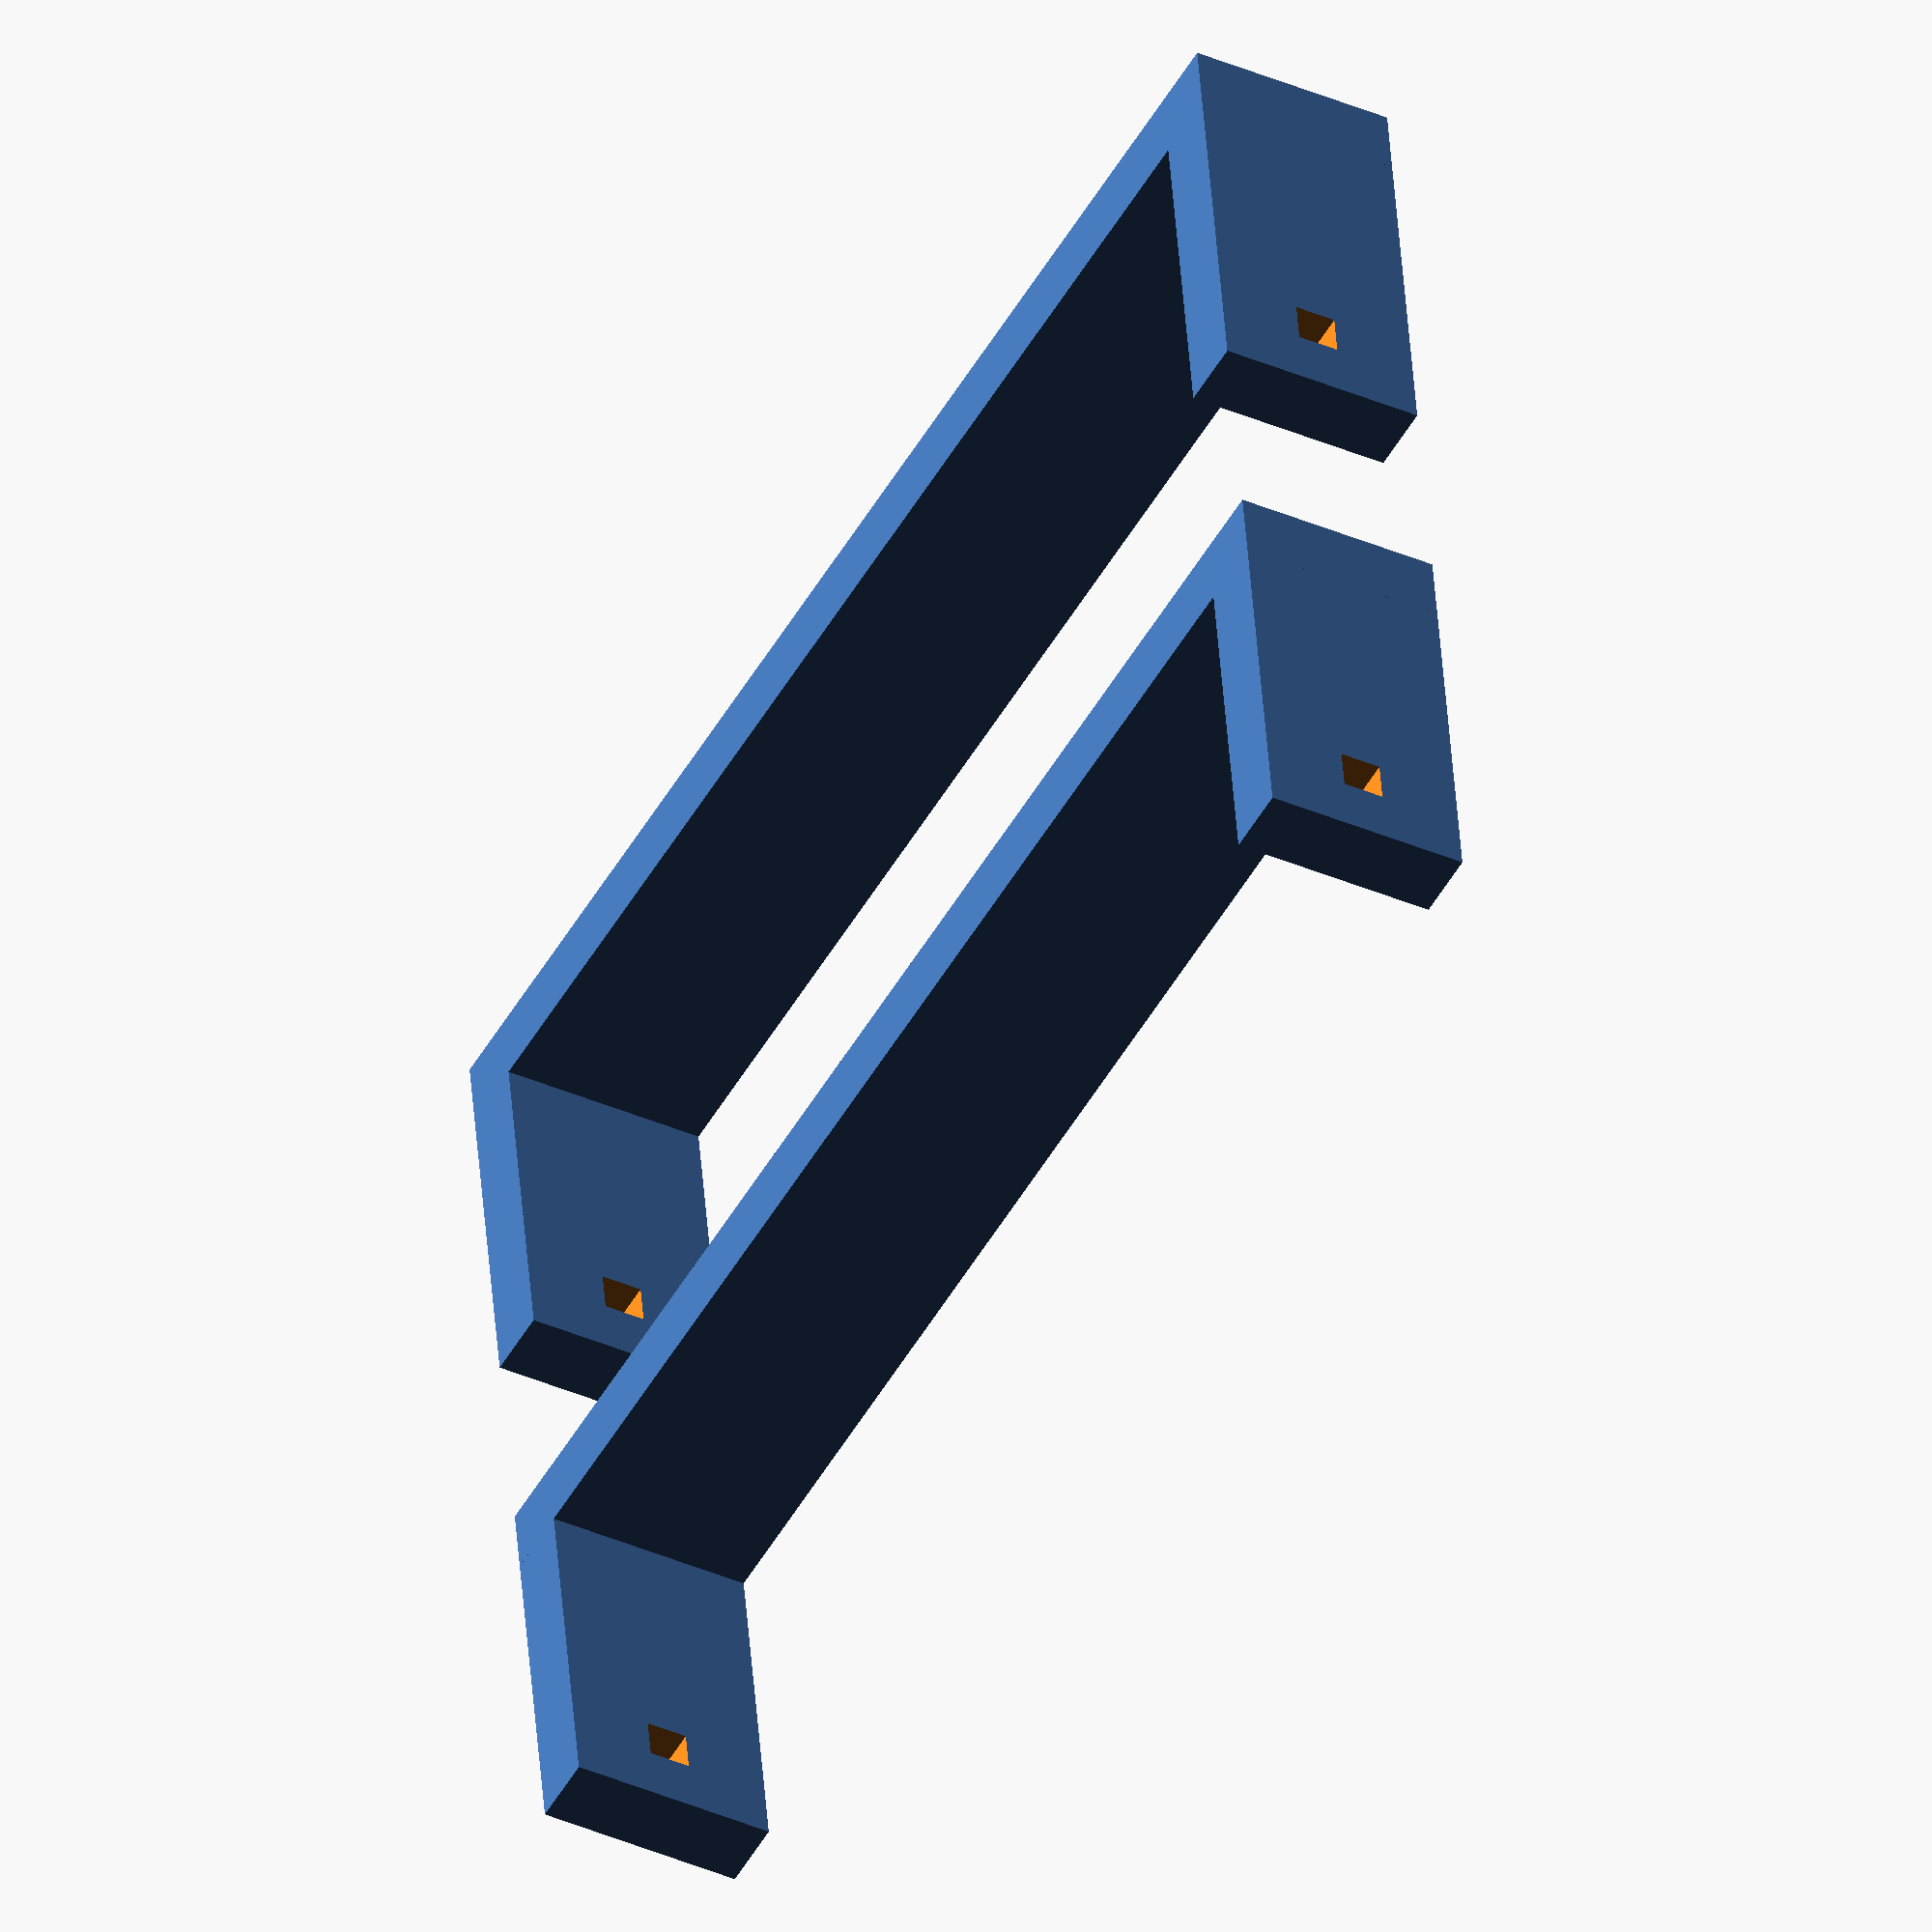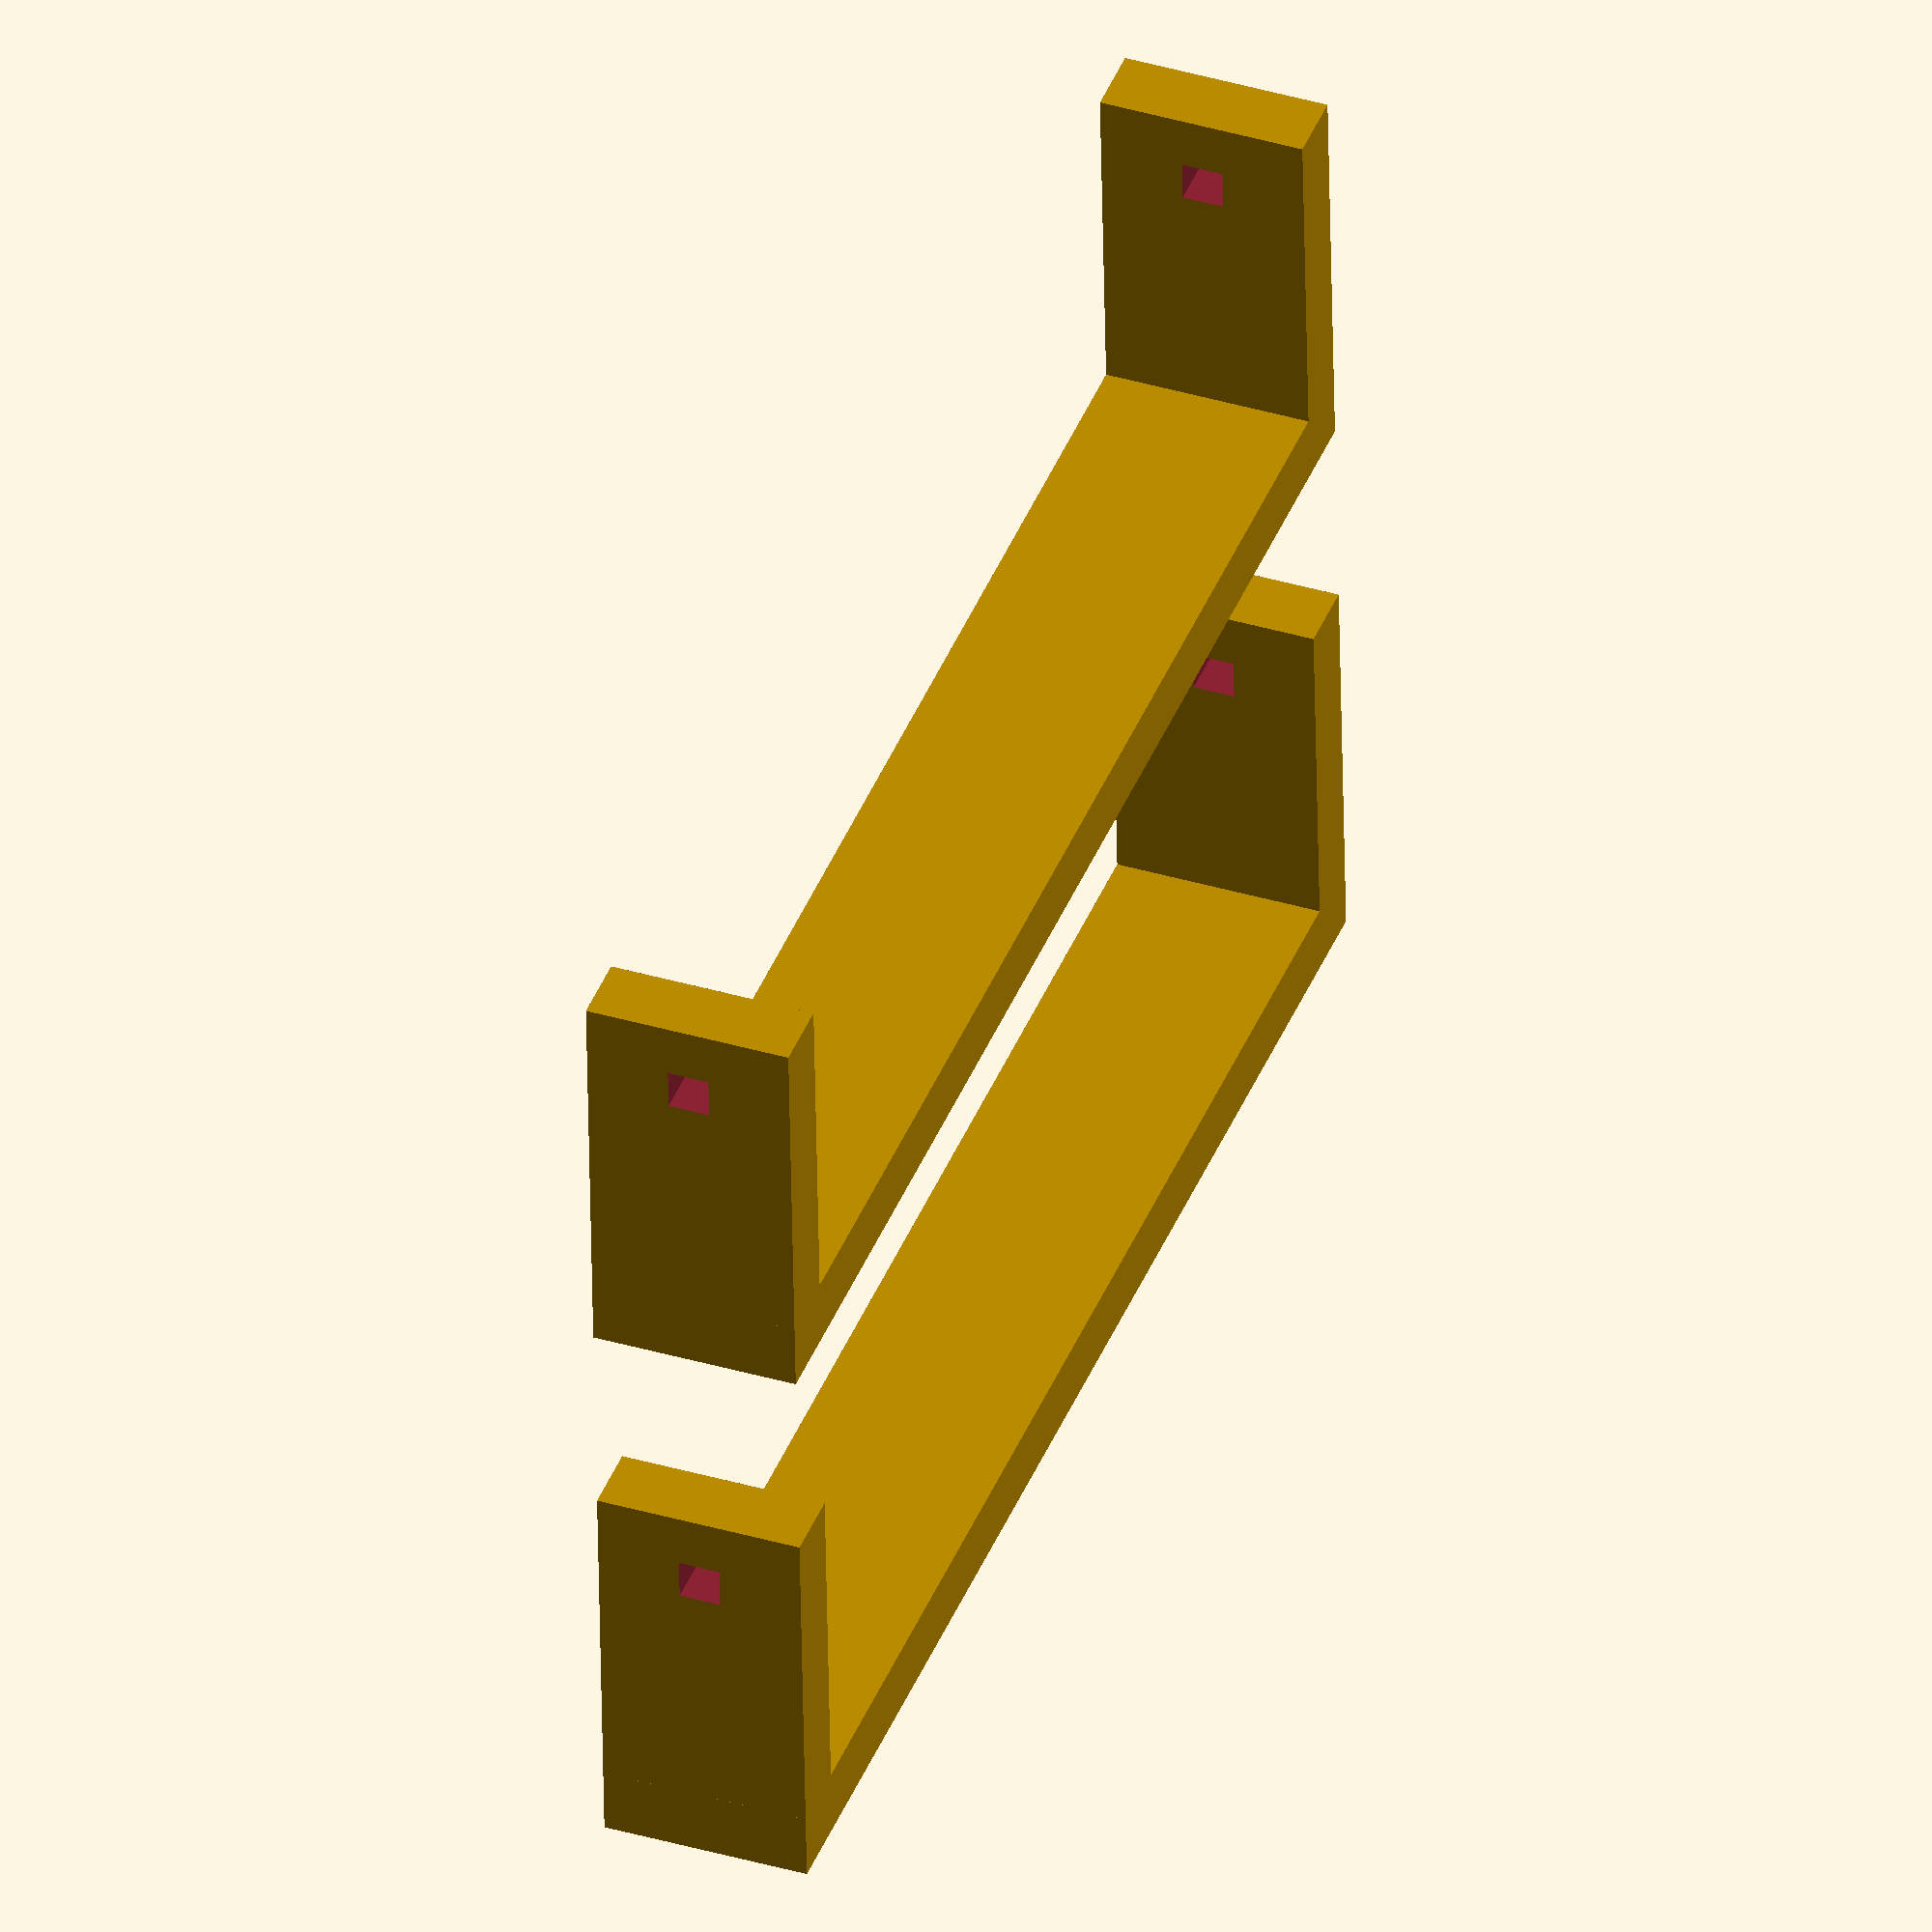
<openscad>
body_width = 173;
body_height = 97;
body_thickness = 15;

servo_width = 23;
servo_height = 22;
servo_thickness = 12;

holder_thickness = 3;

clip_width = 15;
clip_thickness = 5;

module holder_plate_clip(x=0, y=0, z=0) {

    difference() {
        union() {
            // sides
            translate([x, y, z]) { cube([clip_width, clip_thickness, 30]); }
            translate([x, y + 5 + body_height, z]) { cube([clip_width, clip_thickness, 30]); }

            translate([x, y, z]) { cube([clip_width, body_height + 10, 5]); } // bottom plate
        }
        translate([x + (clip_width / 2) - (3 / 2), y - 5, z + 5 + body_thickness + holder_thickness]) { cube([3, body_height + 20, 3]); } // bottom plate

    }
}


translate([0, 0, 15]) { rotate([0, 90, 0]) { holder_plate_clip(); } }
translate([45, 0, 15]) { rotate([0, 90, 0]) { holder_plate_clip(); } }


</openscad>
<views>
elev=38.9 azim=81.6 roll=61.5 proj=o view=solid
elev=141.7 azim=87.2 roll=249.5 proj=o view=wireframe
</views>
